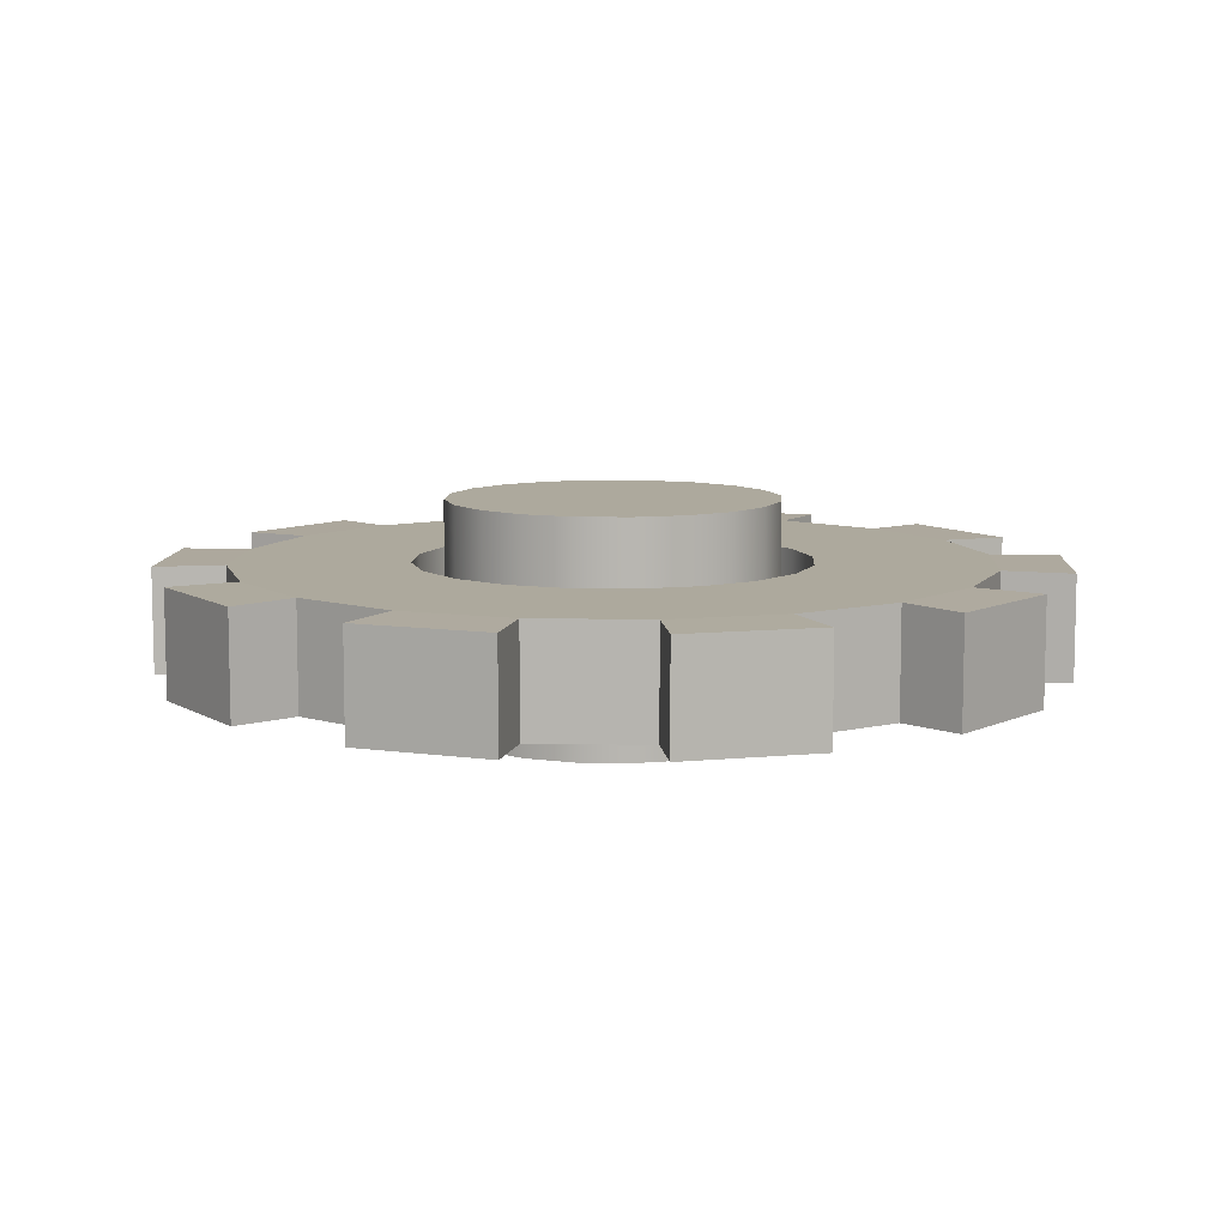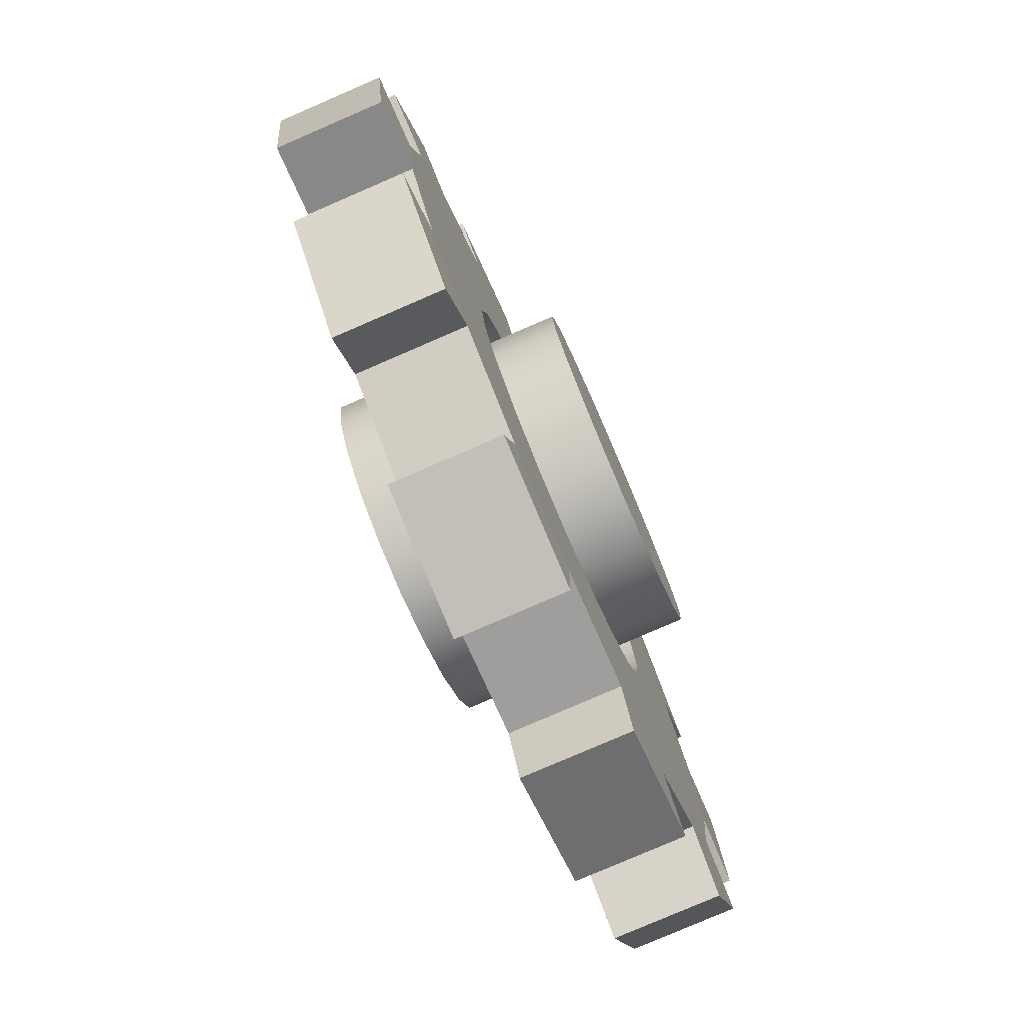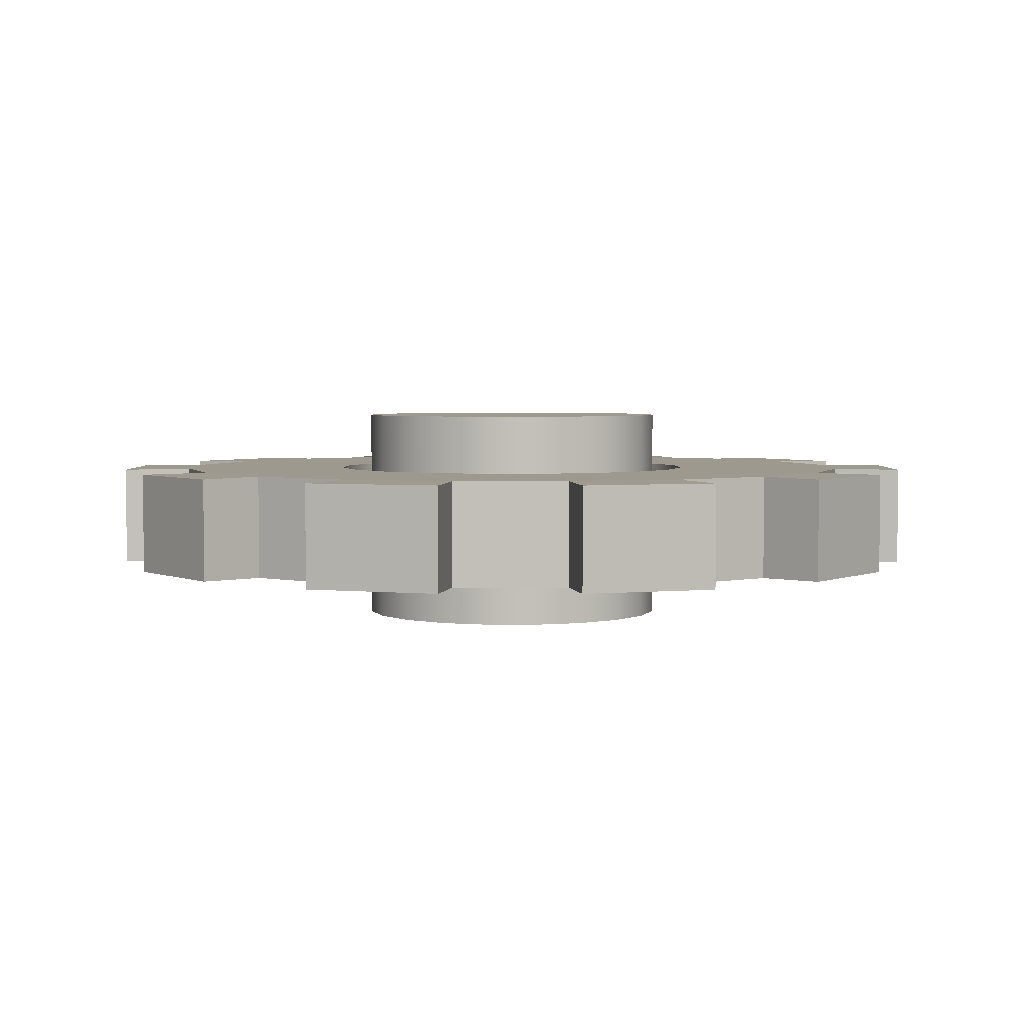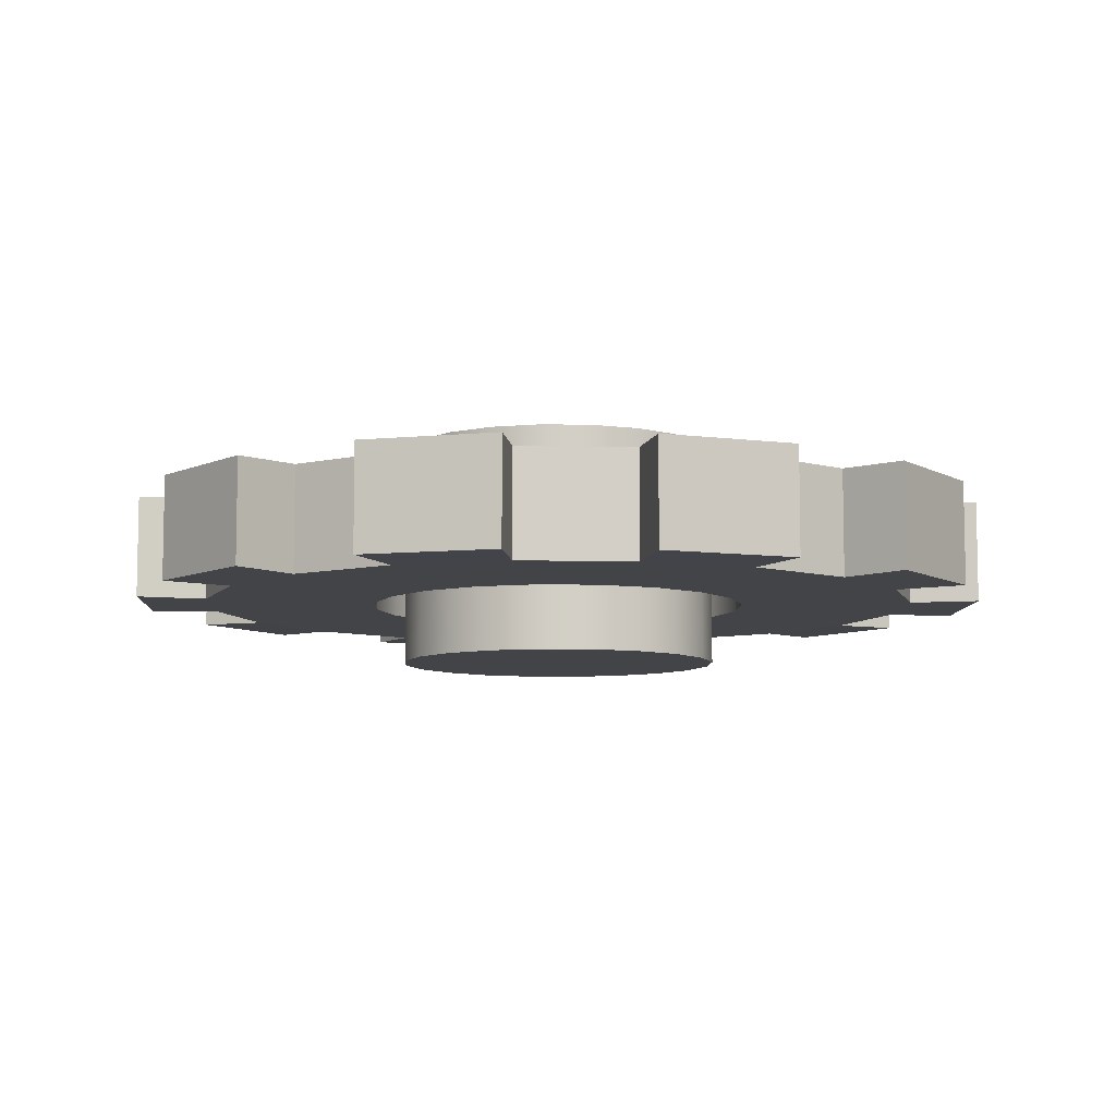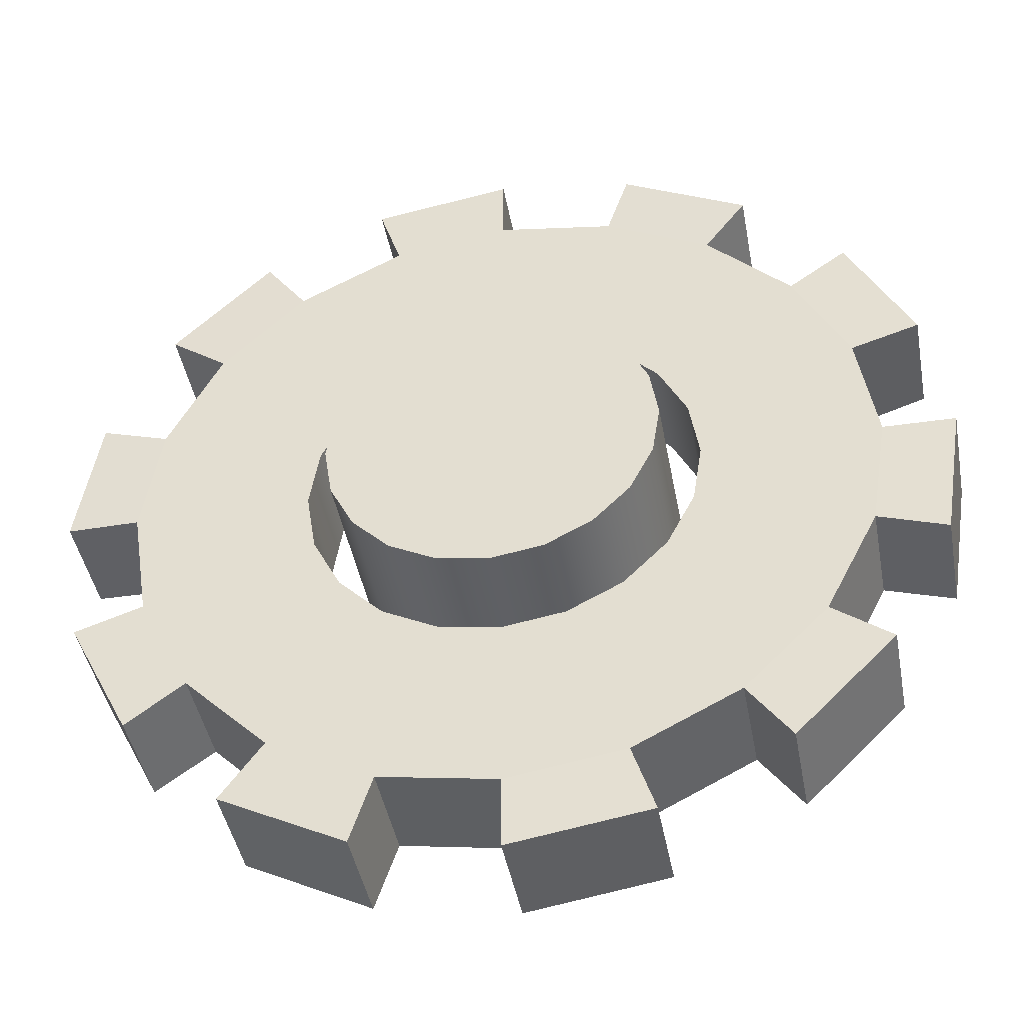
<metadata>
{"format":"obj","ext":"obj","renderer":"f3d","projection":"perspective","resolution":1024,"background":"white","views":[{"elev":8.9,"azim":-149.9,"up":"+Y"},{"elev":-79.0,"azim":-66.6,"up":"+Z"},{"elev":3.5,"azim":-44.8,"up":"+Y"},{"elev":-7.8,"azim":24.4,"up":"+Y"},{"elev":-43.4,"azim":-169.6,"up":"+Z"}]}
</metadata>
<code>
g default
v 0.08936 -0.02413 0
v 0.08499 -0.02413 -0.02761
v 0.0723 -0.02413 -0.05253
v 0.05253 -0.02413 -0.0723
v 0.02762 -0.02413 -0.08499
v 0 -0.02413 -0.08936
v -0.02762 -0.02413 -0.08499
v -0.05253 -0.02413 -0.0723
v -0.0723 -0.02413 -0.05253
v -0.08499 -0.02413 -0.02761
v -0.08936 -0.02413 0
v -0.08499 -0.02413 0.02761
v -0.0723 -0.02413 0.05253
v -0.05253 -0.02413 0.0723
v -0.02762 -0.02413 0.08499
v 0 -0.02413 0.08936
v 0.02762 -0.02413 0.08499
v 0.05253 -0.02413 0.0723
v 0.0723 -0.02413 0.05253
v 0.08499 -0.02413 0.02761
v 0.08936 0.02413 0
v 0.08499 0.02413 -0.02761
v 0.0723 0.02413 -0.05253
v 0.05253 0.02413 -0.0723
v 0.02762 0.02413 -0.08499
v 0 0.02413 -0.08936
v -0.02762 0.02413 -0.08499
v -0.05253 0.02413 -0.0723
v -0.0723 0.02413 -0.05253
v -0.08499 0.02413 -0.02761
v -0.08936 0.02413 0
v -0.08499 0.02413 0.02761
v -0.0723 0.02413 0.05253
v -0.05253 0.02413 0.0723
v -0.02762 0.02413 0.08499
v 0 0.02413 0.08936
v 0.02762 0.02413 0.08499
v 0.05253 0.02413 0.0723
v 0.0723 0.02413 0.05253
v 0.08499 0.02413 0.02761
v 0.1696 0.02413 0
v 0.1613 0.02413 -0.05241
v 0.1372 0.02413 -0.09969
v 0.09969 0.02413 -0.1372
v 0.05241 0.02413 -0.1613
v 0 0.02413 -0.1696
v -0.05241 0.02413 -0.1613
v -0.09969 0.02413 -0.1372
v -0.1372 0.02413 -0.09969
v -0.1613 0.02413 -0.05241
v -0.1696 0.02413 0
v -0.1613 0.02413 0.05241
v -0.1372 0.02413 0.09969
v -0.09969 0.02413 0.1372
v -0.05241 0.02413 0.1613
v 0 0.02413 0.1696
v 0.05241 0.02413 0.1613
v 0.09969 0.02413 0.1372
v 0.1372 0.02413 0.09969
v 0.1613 0.02413 0.05241
v 0.1696 -0.02413 0
v 0.1613 -0.02413 -0.05241
v 0.1372 -0.02413 -0.09969
v 0.09969 -0.02413 -0.1372
v 0.05241 -0.02413 -0.1613
v 0 -0.02413 -0.1696
v -0.05241 -0.02413 -0.1613
v -0.09969 -0.02413 -0.1372
v -0.1372 -0.02413 -0.09969
v -0.1613 -0.02413 -0.05241
v -0.1696 -0.02413 0
v -0.1613 -0.02413 0.05241
v -0.1372 -0.02413 0.09969
v -0.09969 -0.02413 0.1372
v -0.05241 -0.02413 0.1613
v 0 -0.02413 0.1696
v 0.05241 -0.02413 0.1613
v 0.09969 -0.02413 0.1372
v 0.1372 -0.02413 0.09969
v 0.1613 -0.02413 0.05241
v 0.1919 0.02376 -0.06236
v 0.1633 0.02376 -0.1186
v 0.1919 -0.02376 -0.06236
v 0.1633 -0.02376 -0.1186
v 0.1186 0.02376 -0.1633
v 0.06236 0.02376 -0.1919
v 0.1186 -0.02376 -0.1633
v 0.06236 -0.02376 -0.1919
v 0 0.02376 -0.2018
v -0.06236 0.02376 -0.1919
v 0 -0.02376 -0.2018
v -0.06236 -0.02376 -0.1919
v -0.1186 0.02376 -0.1633
v -0.1633 0.02376 -0.1186
v -0.1186 -0.02376 -0.1633
v -0.1633 -0.02376 -0.1186
v -0.1919 0.02376 -0.06236
v -0.2018 0.02376 0
v -0.1919 -0.02376 -0.06236
v -0.2018 -0.02376 0
v -0.1919 0.02376 0.06236
v -0.1633 0.02376 0.1186
v -0.1919 -0.02376 0.06236
v -0.1633 -0.02376 0.1186
v -0.1186 0.02376 0.1633
v -0.06236 0.02376 0.1919
v -0.1186 -0.02376 0.1633
v -0.06236 -0.02376 0.1919
v 0 0.02376 0.2018
v 0.06236 0.02376 0.1919
v 0 -0.02376 0.2018
v 0.06236 -0.02376 0.1919
v 0.1186 0.02376 0.1633
v 0.1633 0.02376 0.1186
v 0.1186 -0.02376 0.1633
v 0.1633 -0.02376 0.1186
v 0.1919 0.02376 0.06236
v 0.2018 0.02376 0
v 0.1919 -0.02376 0.06236
v 0.2018 -0.02376 0
v 0.07105 -0.05178 -0.02309
v 0.06044 -0.05178 -0.04391
v 0.04391 -0.05178 -0.06044
v 0.02309 -0.05178 -0.07105
v 0 -0.05178 -0.0747
v -0.02309 -0.05178 -0.07105
v -0.04391 -0.05178 -0.06044
v -0.06044 -0.05178 -0.04391
v -0.07105 -0.05178 -0.02309
v -0.0747 -0.05178 0
v -0.07105 -0.05178 0.02309
v -0.06044 -0.05178 0.04391
v -0.04391 -0.05178 0.06044
v -0.02309 -0.05178 0.07105
v -0 -0.05178 0.0747
v 0.02309 -0.05178 0.07105
v 0.04391 -0.05178 0.06044
v 0.06044 -0.05178 0.04391
v 0.07105 -0.05178 0.02309
v 0.0747 -0.05178 0
v 0.07105 0.05178 -0.02309
v 0.06044 0.05178 -0.04391
v 0.04391 0.05178 -0.06044
v 0.02309 0.05178 -0.07105
v 0 0.05178 -0.0747
v -0.02309 0.05178 -0.07105
v -0.04391 0.05178 -0.06044
v -0.06044 0.05178 -0.04391
v -0.07105 0.05178 -0.02309
v -0.0747 0.05178 0
v -0.07105 0.05178 0.02309
v -0.06044 0.05178 0.04391
v -0.04391 0.05178 0.06044
v -0.02309 0.05178 0.07105
v -0 0.05178 0.0747
v 0.02309 0.05178 0.07105
v 0.04391 0.05178 0.06044
v 0.06044 0.05178 0.04391
v 0.07105 0.05178 0.02309
v 0.0747 0.05178 0
v 0 -0.05178 0
v 0 0.05178 0
g pPipe8
f 2 1 21 22
f 3 2 22 23
f 4 3 23 24
f 5 4 24 25
f 6 5 25 26
f 7 6 26 27
f 8 7 27 28
f 9 8 28 29
f 10 9 29 30
f 11 10 30 31
f 12 11 31 32
f 13 12 32 33
f 14 13 33 34
f 15 14 34 35
f 16 15 35 36
f 17 16 36 37
f 18 17 37 38
f 19 18 38 39
f 20 19 39 40
f 1 20 40 21
f 22 21 41 42
f 23 22 42 43
f 24 23 43 44
f 25 24 44 45
f 26 25 45 46
f 27 26 46 47
f 28 27 47 48
f 29 28 48 49
f 30 29 49 50
f 31 30 50 51
f 32 31 51 52
f 33 32 52 53
f 34 33 53 54
f 35 34 54 55
f 36 35 55 56
f 37 36 56 57
f 38 37 57 58
f 39 38 58 59
f 40 39 59 60
f 21 40 60 41
f 42 41 61 62
f 82 81 83 84
f 44 43 63 64
f 86 85 87 88
f 46 45 65 66
f 90 89 91 92
f 48 47 67 68
f 94 93 95 96
f 50 49 69 70
f 98 97 99 100
f 52 51 71 72
f 102 101 103 104
f 54 53 73 74
f 106 105 107 108
f 56 55 75 76
f 110 109 111 112
f 58 57 77 78
f 114 113 115 116
f 60 59 79 80
f 118 117 119 120
f 62 61 1 2
f 63 62 2 3
f 64 63 3 4
f 65 64 4 5
f 66 65 5 6
f 67 66 6 7
f 68 67 7 8
f 69 68 8 9
f 70 69 9 10
f 71 70 10 11
f 72 71 11 12
f 73 72 12 13
f 74 73 13 14
f 75 74 14 15
f 76 75 15 16
f 77 76 16 17
f 78 77 17 18
f 79 78 18 19
f 80 79 19 20
f 61 80 20 1
f 43 42 81 82
f 42 62 83 81
f 62 63 84 83
f 63 43 82 84
f 45 44 85 86
f 44 64 87 85
f 64 65 88 87
f 65 45 86 88
f 47 46 89 90
f 46 66 91 89
f 66 67 92 91
f 67 47 90 92
f 49 48 93 94
f 48 68 95 93
f 68 69 96 95
f 69 49 94 96
f 51 50 97 98
f 50 70 99 97
f 70 71 100 99
f 71 51 98 100
f 53 52 101 102
f 52 72 103 101
f 72 73 104 103
f 73 53 102 104
f 55 54 105 106
f 54 74 107 105
f 74 75 108 107
f 75 55 106 108
f 57 56 109 110
f 56 76 111 109
f 76 77 112 111
f 77 57 110 112
f 59 58 113 114
f 58 78 115 113
f 78 79 116 115
f 79 59 114 116
f 41 60 117 118
f 60 80 119 117
f 80 61 120 119
f 61 41 118 120
f 121 122 142 141
f 122 123 143 142
f 123 124 144 143
f 124 125 145 144
f 125 126 146 145
f 126 127 147 146
f 127 128 148 147
f 128 129 149 148
f 129 130 150 149
f 130 131 151 150
f 131 132 152 151
f 132 133 153 152
f 133 134 154 153
f 134 135 155 154
f 135 136 156 155
f 136 137 157 156
f 137 138 158 157
f 138 139 159 158
f 139 140 160 159
f 140 121 141 160
f 122 121 161
f 123 122 161
f 124 123 161
f 125 124 161
f 126 125 161
f 127 126 161
f 128 127 161
f 129 128 161
f 130 129 161
f 131 130 161
f 132 131 161
f 133 132 161
f 134 133 161
f 135 134 161
f 136 135 161
f 137 136 161
f 138 137 161
f 139 138 161
f 140 139 161
f 121 140 161
f 141 142 162
f 142 143 162
f 143 144 162
f 144 145 162
f 145 146 162
f 146 147 162
f 147 148 162
f 148 149 162
f 149 150 162
f 150 151 162
f 151 152 162
f 152 153 162
f 153 154 162
f 154 155 162
f 155 156 162
f 156 157 162
f 157 158 162
f 158 159 162
f 159 160 162
f 160 141 162

</code>
